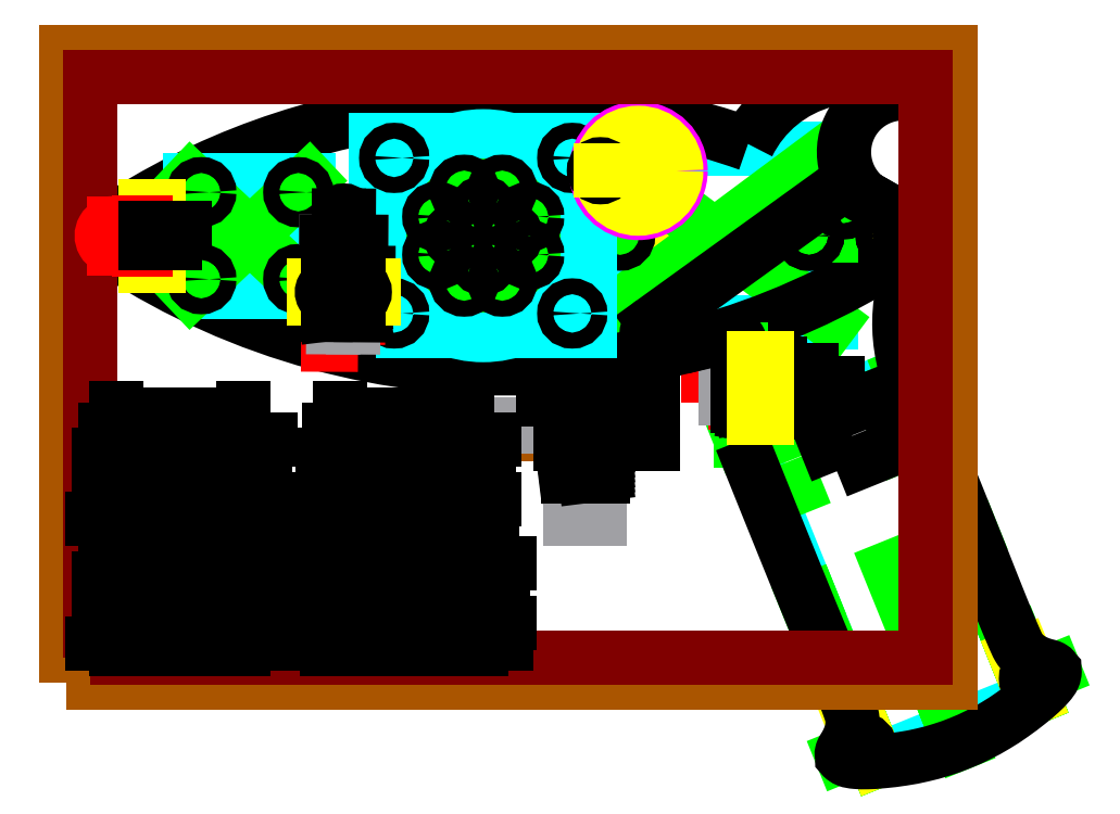
<metadata>
{"format":"dxf","ext":"dxf","renderer":"ezdxf+matplotlib","layout":"modelspace","background":"white","min_lineweight":24,"dpi":150}
</metadata>
<code>
0
SECTION
2
ENTITIES
0
LINE
8
construction1
10
0
20
90
11
177.8
21
90
0
LWPOLYLINE
8
breadboard
90
    4
70
    1
43
0
10
107
20
72.5
10
154
20
72.5
10
154
20
107.5
10
107
20
107.5
0
LINE
8
construction2
10
154
20
107.5
11
107
21
72.5
0
LINE
8
construction2
10
107
20
107.5
11
154
21
72.5
0
ARC
8
case1
10
168.3
20
106.8
40
11.79
50
67.31
51
232.1
0
ARC
8
case1
10
88.9
20
208.4
40
145.1
50
234.7
51
305.3
0
ARC
8
case1
10
88.9
20
-28.42
40
145.1
50
70.57
51
125.3
0
ARC
8
case1
10
88.9
20
-28.42
40
145.1
50
54.68
51
60.21
0
LWPOLYLINE
8
battery
90
    4
70
    1
43
0
10
162.9
20
-15.68
10
194.5
20
-2.947
10
168.2
20
61.96
10
136.7
20
49.22
0
LINE
8
construction2
10
169
20
60.1
11
163.9
21
58.04
0
LINE
8
construction2
10
173.1
20
49.9
11
168
21
47.84
0
LINE
8
construction2
10
141.6
20
37.17
11
146.7
21
39.23
0
LINE
8
construction2
10
137.5
20
47.36
11
142.6
21
49.42
0
LINE
8
construction2
10
107
20
90
11
111.5
21
90
0
LINE
8
construction2
10
154
20
90
11
149.5
21
90
0
LINE
8
construction2
10
193.2
20
0.2715
11
198.7
21
2.519
0
LINE
8
construction2
10
161.6
20
-12.47
11
156.1
21
-14.71
0
LINE
8
construction2
10
178.7
20
-9.316
11
179.5
21
-11.17
0
LINE
8
construction2
10
178.7
20
-9.316
11
176.1
21
-2.825
0
LINE
8
construction2
10
194.5
20
-2.947
11
191.8
21
3.543
0
LINE
8
construction2
10
162.9
20
-15.68
11
160.3
21
-9.194
0
LINE
8
construction2
10
191.8
20
3.543
11
192.8
21
3.918
0
LINE
8
construction2
10
160.3
20
-9.194
11
159.4
21
-9.568
0
LINE
8
construction2
10
136.7
20
49.22
11
135.8
21
48.84
0
LINE
8
construction2
10
168.2
20
61.96
11
169.2
21
62.33
0
LINE
8
construction2
10
178.7
20
-9.316
11
174.2
21
1.811
0
LINE
8
construction2
10
194.5
20
-2.947
11
190
21
8.179
0
LINE
8
construction2
10
162.9
20
-15.68
11
158.4
21
-4.558
0
LINE
8
construction2
10
190
20
8.179
11
190.9
21
8.554
0
LINE
8
construction2
10
158.4
20
-4.558
11
157.5
21
-4.932
0
LINE
8
construction2
10
178.7
20
-9.316
11
165.6
21
23.14
0
LINE
8
construction2
10
194.5
20
-2.947
11
181.4
21
29.5
0
LINE
8
construction2
10
162.9
20
-15.68
11
149.8
21
16.77
0
LINE
8
construction2
10
181.4
20
29.5
11
182.3
21
29.88
0
LINE
8
construction2
10
149.8
20
16.77
11
148.9
21
16.39
0
LINE
8
construction2
10
178.7
20
-9.316
11
179.8
21
-12.1
0
LINE
8
construction1
10
162.9
20
-15.68
11
159.6
21
-7.339
0
LINE
8
construction1
10
194.5
20
-2.947
11
191.1
21
5.397
0
LINE
8
construction1
10
159.6
20
-7.339
11
158.2
21
-7.901
0
LINE
8
construction1
10
191.1
20
5.397
11
192.5
21
5.959
0
CIRCLE
8
case1
10
120
20
70
40
1.6
0
LINE
8
construction2
10
135.8
20
49
11
135.8
21
67
0
CIRCLE
8
case1
10
165.9
20
90
40
1.6
0
LINE
8
construction2
10
135.8
20
48.84
11
135.8
21
66.84
0
LINE
8
construction2
10
137
20
59.64
11
137
21
59.04
0
LINE
8
construction2
10
137
20
59.34
11
135.8
21
59.34
0
INSERT
8
buttons
2
button-block
10
141.6
20
59.34
30
0
41
1
42
1
43
0
50
0
70
    1
71
    1
44
0
45
0
0
CIRCLE
8
case2
10
111.5
20
90
40
1.6
0
CIRCLE
8
case2
10
149.5
20
90
40
1.6
0
CIRCLE
8
handle1
10
160.2
20
-13.06
40
1.6
0
CIRCLE
8
handle1
10
194.7
20
0.8709
40
1.6
0
SPLINE
8
handle1
210
0
220
0
230
0
70
    8
71
    2
72
   14
73
   11
74
    0
42
1e-07
43
1e-07
40
0
40
0
40
0
40
0.1111
40
0.2222
40
0.3333
40
0.4444
40
0.5556
40
0.6667
40
0.7778
40
0.8889
40
1
40
1
40
1
10
135.8
20
48.84
30
0
10
146.8
20
21.52
30
0
10
156.7
20
-2.474
30
0
10
159
20
-9.195
30
0
10
153.9
20
-17.17
30
0
10
180.5
20
-13.65
30
0
10
202
20
2.288
30
0
10
192.8
20
4.486
30
0
10
189.8
20
10.88
30
0
10
180.3
20
35.06
30
0
10
169.2
20
62.33
30
0
0
ARC
8
handle1
10
200.1
20
72.35
40
32.53
50
147.1
51
197.9
0
SPLINE
8
handle1
210
0
220
0
230
0
70
    8
71
    2
72
   10
73
    7
74
    0
42
1e-07
43
1e-07
40
0
40
0
40
0
40
0.2
40
0.4
40
0.6
40
0.8
40
1
40
1
40
1
10
123.9
20
67.57
30
0
10
128.5
20
68.77
30
0
10
132.9
20
69.87
30
0
10
135
20
70.01
30
0
10
136.1
20
67.41
30
0
10
137.2
20
57.43
30
0
10
135.8
20
48.84
30
0
0
CIRCLE
8
handle1
10
120
20
70
40
1.6
0
CIRCLE
8
handle1
10
165.9
20
90
40
1.6
0
ARC
8
handle1
10
88.9
20
-28.42
40
145.1
50
54.68
51
60.21
0
LINE
8
handle1
10
120.7
20
66.84
11
123.9
21
67.57
0
CIRCLE
8
handle1
10
165.9
20
90
40
1.6
0
CIRCLE
8
handle1
10
156.4
20
96.34
40
1.6
0
LINE
8
handle1
10
158
20
99.18
11
161
21
97.53
0
LINE
8
handle1
10
118.1
20
72.63
11
154.5
21
98.98
0
ARC
8
handle1
10
120
20
70
40
3.25
50
125.9
51
283.2
0
ARC
8
handle1
10
156.4
20
96.34
40
3.25
50
61
51
125.9
0
LWPOLYLINE
8
handle3
90
    4
70
    1
43
0
10
155
20
42.6
10
168
20
47.84
10
163.9
20
58.04
10
150.9
20
52.8
0
CIRCLE
8
handle2
10
149.5
20
90
40
1.6
0
ARC
8
case1
10
159
20
97.73
40
24.3
50
55.32
51
153.8
0
CIRCLE
8
speaker
10
83.93
20
90
40
20
0
CIRCLE
8
construction2
10
83.93
20
90
40
10
0
LWPOLYLINE
8
isd1820
90
    4
70
    1
43
0
10
62.43
20
70.75
10
105.4
20
70.75
10
105.4
20
109.2
10
62.43
20
109.2
0
LINE
8
construction2
10
91
20
82.93
11
76.86
21
97.07
0
LINE
8
construction2
10
91
20
97.07
11
76.86
21
82.93
0
LINE
8
construction2
10
83.93
20
100
11
83.93
21
90
0
LINE
8
construction2
10
83.93
20
90
11
83.93
21
80
0
CIRCLE
8
construction2
10
83.93
20
90
40
5
0
LINE
8
construction2
10
73.93
20
90
11
83.93
21
90
0
LINE
8
construction2
10
83.93
20
90
11
93.93
21
90
0
CIRCLE
8
case3
10
83.93
20
90
40
1.6
0
CIRCLE
8
case3
10
74.69
20
93.83
40
1.6
0
CIRCLE
8
case3
10
87.76
20
99.24
40
1.6
0
CIRCLE
8
case3
10
93.17
20
86.17
40
1.6
0
CIRCLE
8
case3
10
80.11
20
80.76
40
1.6
0
CIRCLE
8
case3
10
74.69
20
86.17
40
1.6
0
CIRCLE
8
case3
10
80.11
20
99.24
40
1.6
0
CIRCLE
8
case3
10
93.17
20
93.83
40
1.6
0
CIRCLE
8
case3
10
87.76
20
80.76
40
1.6
0
CIRCLE
8
case3
10
78.93
20
90
40
1.6
0
CIRCLE
8
case3
10
83.93
20
85
40
1.6
0
CIRCLE
8
case3
10
88.93
20
90
40
1.6
0
CIRCLE
8
case3
10
83.93
20
95
40
1.6
0
CIRCLE
8
case2
10
66.03
20
105.7
40
1.6
0
CIRCLE
8
case2
10
101.8
20
105.7
40
1.6
0
CIRCLE
8
case2
10
101.8
20
74.35
40
1.6
0
CIRCLE
8
case2
10
66.03
20
74.35
40
1.6
0
LWPOLYLINE
8
amp
90
    4
70
    1
43
0
10
25.1
20
78.75
10
48.9
20
78.75
10
48.9
20
101.2
10
25.1
20
101.2
0
LINE
8
construction2
10
25.1
20
101.2
11
48.9
21
78.75
0
LINE
8
construction2
10
48.9
20
101.2
11
25.1
21
78.75
0
CIRCLE
8
case2
10
27.25
20
98.75
40
1.6
0
CIRCLE
8
case2
10
46.75
20
98.75
40
1.6
0
CIRCLE
8
case2
10
46.75
20
81.25
40
1.6
0
CIRCLE
8
case2
10
27.25
20
81.25
40
1.6
0
CIRCLE
8
case3
10
115.1
20
103.1
40
3.556
0
CIRCLE
8
pot
10
115.1
20
103.1
40
8.5
0
CIRCLE
8
construction1
10
115.1
20
103.1
40
7.62
0
INSERT
8
buttons
2
button-block
10
55.83
20
80.55
30
0
41
1
42
1
43
0
50
89.68
70
    1
71
    1
44
0
45
0
0
INSERT
8
pot
2
potentiometer
10
104.4
20
48.12
30
0
41
1
42
1
43
0
50
270
70
    1
71
    1
44
0
45
0
0
DIMENSION
8
pot
2
*D1
10
116.7
20
48.12
30
0
11
115.2
21
52.62
31
0
70
   33
71
    5
3
Standard
53
0
210
0
220
0
230
1
13
112.9
23
57.12
33
0
14
112.9
24
48.12
34
0
0
DIMENSION
8
pot
2
*D2
10
112.9
20
58
30
0
11
104.4
21
59.5
31
0
70
   33
71
    5
72
    0
3
Standard
53
0
210
0
220
0
230
1
13
95.92
23
57.12
33
0
14
112.9
24
57.12
34
0
0
MTEXT
8
construction1
10
10.19
20
4
30
0
40
1
41
27.83
71
    1
72
    1
1
thickness of clear acrylic = 2.75 mm\Pthickness of dark grey acrylic = 2.54mm \P
7
standard
210
0
220
0
230
1
50
0
73
    2
44
1
0
INSERT
8
board
2
5x7
10
220
20
120
30
0
41
1
42
1
43
0
50
0
70
    1
71
    1
44
0
45
0
0
DIMENSION
8
construction1
2
*D3
10
33
20
25
30
0
11
23
21
26.5
31
0
70
   33
71
    5
3
Standard
53
0
210
0
220
0
230
1
13
13
23
24
33
0
14
33
24
24
34
0
0
DIMENSION
8
construction1
2
*D4
10
35.75
20
29
30
0
11
23
21
30.5
31
0
70
   33
71
    5
3
Standard
53
0
210
0
220
0
230
1
13
10.25
23
21
33
0
14
35.75
24
21
34
0
0
DIMENSION
8
construction1
2
*D5
10
8
20
15
30
0
11
6.5
21
18
31
0
70
   33
71
    5
3
Standard
53
0
210
0
220
0
230
1
13
10.25
23
21
33
0
14
10.25
24
15
34
0
0
DIMENSION
8
construction1
2
*D6
10
26.56
20
8
30
0
11
23
21
9.5
31
0
70
   33
71
    5
3
Standard
53
0
210
0
220
0
230
1
13
19.44
23
18
33
0
14
26.56
24
18
34
0
0
CIRCLE
8
spacer tabs
10
23
20
18
40
3.556
0
LINE
8
spacer tabs
10
33
20
24
11
13
21
24
0
LINE
8
spacer tabs
10
13
20
12
11
33
21
12
0
LINE
8
spacer tabs
10
13
20
15
11
13
21
12
0
LINE
8
spacer tabs
10
33
20
15
11
33
21
12
0
LINE
8
spacer tabs
10
33
20
24
11
33
21
21
0
LINE
8
spacer tabs
10
13
20
24
11
13
21
21
0
LINE
8
spacer tabs
10
33
20
21
11
35.75
21
21
0
LINE
8
spacer tabs
10
33
20
15
11
35.75
21
15
0
LINE
8
spacer tabs
10
13
20
21
11
10.25
21
21
0
LINE
8
spacer tabs
10
35.75
20
21
11
35.75
21
15
0
LINE
8
spacer tabs
10
13
20
15
11
10.25
21
15
0
LINE
8
spacer tabs
10
10.25
20
21
11
10.25
21
15
0
DIMENSION
8
construction1
2
*D7
10
10.25
20
8
30
0
11
11.63
21
9.5
31
0
70
   33
71
    5
3
Standard
53
0
210
0
220
0
230
1
13
13
23
12
33
0
14
10.25
24
12
34
0
0
DIMENSION
8
construction1
2
*D8
10
35.75
20
8
30
0
11
34.38
21
9.5
31
0
70
   33
71
    5
3
Standard
53
0
210
0
220
0
230
1
13
33
23
12
33
0
14
35.75
24
12
34
0
0
DIMENSION
8
construction1
2
*D9
10
71.56
20
8
30
0
11
68
21
9.5
31
0
70
   33
71
    5
3
Standard
53
0
210
0
220
0
230
1
13
64.44
23
18
33
0
14
71.56
24
18
34
0
0
CIRCLE
8
spacer tabs
10
68
20
18
40
3.556
0
LINE
8
spacer tabs
10
80.75
20
15
11
80.75
21
12
0
LINE
8
spacer tabs
10
80.75
20
24
11
80.75
21
21
0
LINE
8
spacer tabs
10
80.75
20
21
11
83.5
21
21
0
LINE
8
spacer tabs
10
80.75
20
15
11
83.5
21
15
0
LINE
8
spacer tabs
10
83.5
20
21
11
83.5
21
15
0
DIMENSION
8
construction1
2
*D10
10
50.25
20
15
30
0
11
48.75
21
18
31
0
70
   33
71
    5
3
Standard
53
0
210
0
220
0
230
1
13
52.5
23
21
33
0
14
52.5
24
15
34
0
0
LINE
8
spacer tabs
10
55.25
20
15
11
55.25
21
12
0
LINE
8
spacer tabs
10
55.25
20
24
11
55.25
21
21
0
LINE
8
spacer tabs
10
55.25
20
21
11
52.5
21
21
0
LINE
8
spacer tabs
10
55.25
20
15
11
52.5
21
15
0
LINE
8
spacer tabs
10
52.5
20
21
11
52.5
21
15
0
LINE
8
spacer tabs
10
55.25
20
12
11
80.75
21
12
0
LINE
8
spacer tabs
10
80.75
20
24
11
55.25
21
24
0
DIMENSION
8
construction1
2
*D11
10
80.75
20
25
30
0
11
68
21
26.5
31
0
70
   33
71
    5
3
Standard
53
0
210
0
220
0
230
1
13
55.25
23
24
33
0
14
80.75
24
24
34
0
0
DIMENSION
8
construction1
2
*D12
10
83.5
20
29
30
0
11
68
21
30.5
31
0
70
   33
71
    5
3
Standard
53
0
210
0
220
0
230
1
13
52.5
23
21
33
0
14
83.5
24
21
34
0
0
DIMENSION
8
construction1
2
*D13
10
83.5
20
8
30
0
11
82.13
21
9.5
31
0
70
   33
71
    5
3
Standard
53
0
210
0
220
0
230
1
13
80.75
23
12
33
0
14
83.5
24
12
34
0
0
DIMENSION
8
construction1
2
*D14
10
52.5
20
8
30
0
11
53.88
21
9.5
31
0
70
   33
71
    5
3
Standard
53
0
210
0
220
0
230
1
13
55.25
23
12
33
0
14
52.5
24
12
34
0
0
DIMENSION
8
construction1
2
*D15
10
88
20
12
30
0
11
86.5
21
18
31
0
70
   33
71
    5
3
Standard
53
0
210
0
220
0
230
1
13
80.75
23
24
33
0
14
80.75
24
12
34
0
0
DIMENSION
8
construction1
2
*D16
10
40
20
12
30
0
11
38.5
21
18
31
0
70
   33
71
    5
3
Standard
53
0
210
0
220
0
230
1
13
33
23
24
33
0
14
33
24
12
34
0
0
ARC
8
handle1
10
139.7
20
56.34
40
1.3
50
180
51
360
0
ARC
8
handle1
10
139.7
20
62.34
40
1.3
50
360
51
180
0
LINE
8
handle1
10
141
20
56.34
11
141
21
62.34
0
LINE
8
handle1
10
138.4
20
62.34
11
138.4
21
56.34
0
LINE
8
construction1
10
49.81
20
77.35
11
61.81
21
77.35
0
LINE
8
construction1
10
49.81
20
79.95
11
61.81
21
79.95
0
LINE
8
construction1
10
49.81
20
79.95
11
49.81
21
77.35
0
LINE
8
construction1
10
61.81
20
77.35
11
61.81
21
79.95
0
LINE
8
construction1
10
141
20
53.34
11
141
21
65.34
0
LINE
8
construction1
10
138.4
20
53.34
11
138.4
21
65.34
0
LINE
8
construction1
10
138.4
20
53.34
11
141
21
53.34
0
LINE
8
construction1
10
141
20
65.34
11
138.4
21
65.34
0
ARC
8
case1
10
17.3
20
87
40
1.3
50
180
51
360
0
ARC
8
case1
10
17.3
20
93
40
1.3
50
360
51
180
0
LINE
8
case1
10
18.6
20
87
11
18.6
21
93
0
LINE
8
case1
10
16
20
93
11
16
21
87
0
LINE
8
construction1
10
18.6
20
84
11
18.6
21
96
0
LINE
8
construction1
10
16
20
84
11
16
21
96
0
LINE
8
construction1
10
16
20
84
11
18.6
21
84
0
LINE
8
construction1
10
18.6
20
96
11
16
21
96
0
LINE
8
LED
10
16
20
87.5
11
16
21
92.5
0
LINE
8
LED
10
16
20
92.75
11
14.8
21
92.75
0
LINE
8
LED
10
14.8
20
87.25
11
16
21
87.25
0
LINE
8
LED
10
16
20
87.25
11
16
21
92.75
0
LINE
8
LED
10
14.8
20
87.5
11
14.8
21
87.25
0
LINE
8
LED
10
14.8
20
92.75
11
14.8
21
92.5
0
ARC
8
LED
10
9.75
20
90
40
2.5
50
90
51
270
0
LINE
8
LED
10
9.75
20
87.5
11
14.8
21
87.5
0
LINE
8
LED
10
14.8
20
92.5
11
9.75
21
92.5
0
LINE
8
LED
10
16
20
88.5
11
22
21
88.5
0
LINE
8
LED
10
16
20
91.5
11
24
21
91.5
0
DIMENSION
8
construction1
2
*D17
10
33
20
50
30
0
11
23
21
51.5
31
0
70
   33
71
    5
3
Standard
53
0
210
0
220
0
230
1
13
13
23
49
33
0
14
33
24
49
34
0
0
DIMENSION
8
construction1
2
*D18
10
35.75
20
54
30
0
11
23
21
55.5
31
0
70
   33
71
    5
3
Standard
53
0
210
0
220
0
230
1
13
10.25
23
46
33
0
14
35.75
24
46
34
0
0
DIMENSION
8
construction1
2
*D19
10
8
20
40
30
0
11
6.5
21
43
31
0
70
   33
71
    5
3
Standard
53
0
210
0
220
0
230
1
13
10.25
23
46
33
0
14
10.25
24
40
34
0
0
LINE
8
spacer tabs
10
33
20
49
11
13
21
49
0
LINE
8
spacer tabs
10
13
20
37
11
33
21
37
0
LINE
8
spacer tabs
10
13
20
40
11
13
21
37
0
LINE
8
spacer tabs
10
33
20
40
11
33
21
37
0
LINE
8
spacer tabs
10
33
20
49
11
33
21
46
0
LINE
8
spacer tabs
10
13
20
49
11
13
21
46
0
LINE
8
spacer tabs
10
33
20
46
11
35.75
21
46
0
LINE
8
spacer tabs
10
33
20
40
11
35.75
21
40
0
LINE
8
spacer tabs
10
13
20
46
11
10.25
21
46
0
LINE
8
spacer tabs
10
35.75
20
46
11
35.75
21
40
0
LINE
8
spacer tabs
10
13
20
40
11
10.25
21
40
0
LINE
8
spacer tabs
10
10.25
20
46
11
10.25
21
40
0
DIMENSION
8
construction1
2
*D20
10
10.25
20
33
30
0
11
11.62
21
34.5
31
0
70
   33
71
    5
3
Standard
53
0
210
0
220
0
230
1
13
13
23
37
33
0
14
10.25
24
37
34
0
0
DIMENSION
8
construction1
2
*D21
10
35.75
20
33
30
0
11
34.38
21
34.5
31
0
70
   33
71
    5
3
Standard
53
0
210
0
220
0
230
1
13
33
23
37
33
0
14
35.75
24
37
34
0
0
DIMENSION
8
construction1
2
*D22
10
40
20
37
30
0
11
38.5
21
43
31
0
70
   33
71
    5
3
Standard
53
0
210
0
220
0
230
1
13
33
23
49
33
0
14
33
24
37
34
0
0
CIRCLE
8
spacer tabs
10
23
20
43
40
1.5
0
DIMENSION
8
construction1
2
*D23
10
24.5
20
38.78
30
0
11
23
21
40.28
31
0
70
   33
71
    5
3
Standard
53
0
210
0
220
0
230
1
13
21.5
23
43
33
0
14
24.5
24
43
34
0
0
DIMENSION
8
construction1
2
*D24
10
78
20
50
30
0
11
68
21
51.5
31
0
70
   33
71
    5
3
Standard
53
0
210
0
220
0
230
1
13
58
23
49
33
0
14
78
24
49
34
0
0
DIMENSION
8
construction1
2
*D25
10
80.75
20
54
30
0
11
68
21
55.5
31
0
70
   33
71
    5
3
Standard
53
0
210
0
220
0
230
1
13
55.25
23
46
33
0
14
80.75
24
46
34
0
0
DIMENSION
8
construction1
2
*D26
10
53
20
40
30
0
11
51.5
21
43
31
0
70
   33
71
    5
3
Standard
53
0
210
0
220
0
230
1
13
55.25
23
46
33
0
14
55.25
24
40
34
0
0
LINE
8
spacer tabs
10
78
20
49
11
58
21
49
0
LINE
8
spacer tabs
10
58
20
37
11
78
21
37
0
LINE
8
spacer tabs
10
58
20
40
11
58
21
37
0
LINE
8
spacer tabs
10
78
20
40
11
78
21
37
0
LINE
8
spacer tabs
10
78
20
49
11
78
21
46
0
LINE
8
spacer tabs
10
58
20
49
11
58
21
46
0
LINE
8
spacer tabs
10
78
20
46
11
80.75
21
46
0
LINE
8
spacer tabs
10
78
20
40
11
80.75
21
40
0
LINE
8
spacer tabs
10
58
20
46
11
55.25
21
46
0
LINE
8
spacer tabs
10
80.75
20
46
11
80.75
21
40
0
LINE
8
spacer tabs
10
58
20
40
11
55.25
21
40
0
LINE
8
spacer tabs
10
55.25
20
46
11
55.25
21
40
0
DIMENSION
8
construction1
2
*D27
10
55.25
20
33
30
0
11
56.63
21
34.5
31
0
70
   33
71
    5
3
Standard
53
0
210
0
220
0
230
1
13
58
23
37
33
0
14
55.25
24
37
34
0
0
DIMENSION
8
construction1
2
*D28
10
80.75
20
33
30
0
11
79.38
21
34.5
31
0
70
   33
71
    5
3
Standard
53
0
210
0
220
0
230
1
13
78
23
37
33
0
14
80.75
24
37
34
0
0
DIMENSION
8
construction1
2
*D29
10
85
20
37
30
0
11
83.5
21
43
31
0
70
   33
71
    5
3
Standard
53
0
210
0
220
0
230
1
13
78
23
49
33
0
14
78
24
37
34
0
0
CIRCLE
8
spacer tabs
10
68
20
43
40
1.5
0
DIMENSION
8
construction1
2
*D30
10
69.5
20
38.78
30
0
11
68
21
40.28
31
0
70
   33
71
    5
3
Standard
53
0
210
0
220
0
230
1
13
66.5
23
43
33
0
14
69.5
24
43
34
0
0
ARC
8
case1
10
52.81
20
78.65
40
1.3
50
90
51
270
0
ARC
8
case1
10
58.81
20
78.65
40
1.3
50
270
51
90
0
LINE
8
case1
10
52.81
20
77.35
11
58.81
21
77.35
0
LINE
8
case1
10
58.81
20
79.95
11
52.81
21
79.95
0
CIRCLE
8
case1
10
156.4
20
96.34
40
1.6
0
CIRCLE
8
case3
10
107.5
20
103.1
40
1.3
0
LINE
8
construction1
10
115.1
20
103.1
11
107.5
21
103.1
0
ENDSEC
0
EOF

</code>
